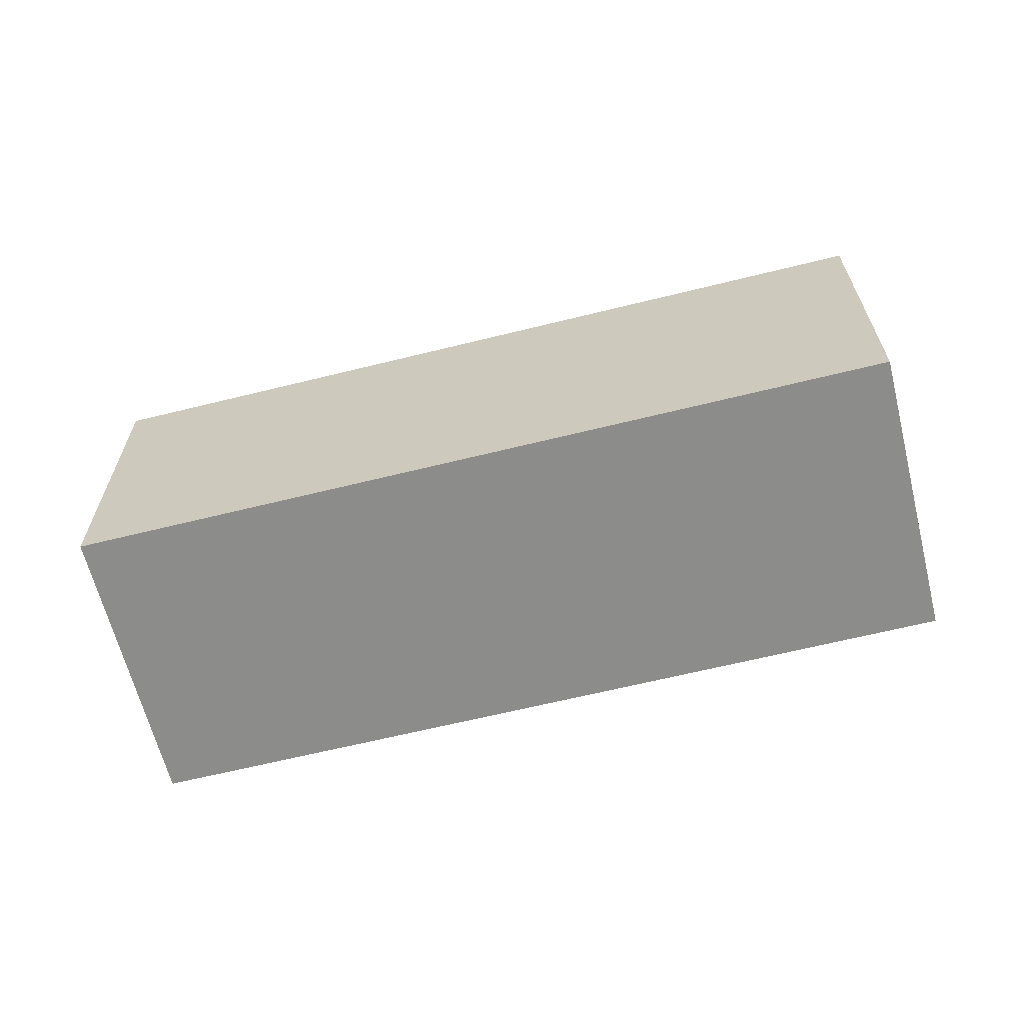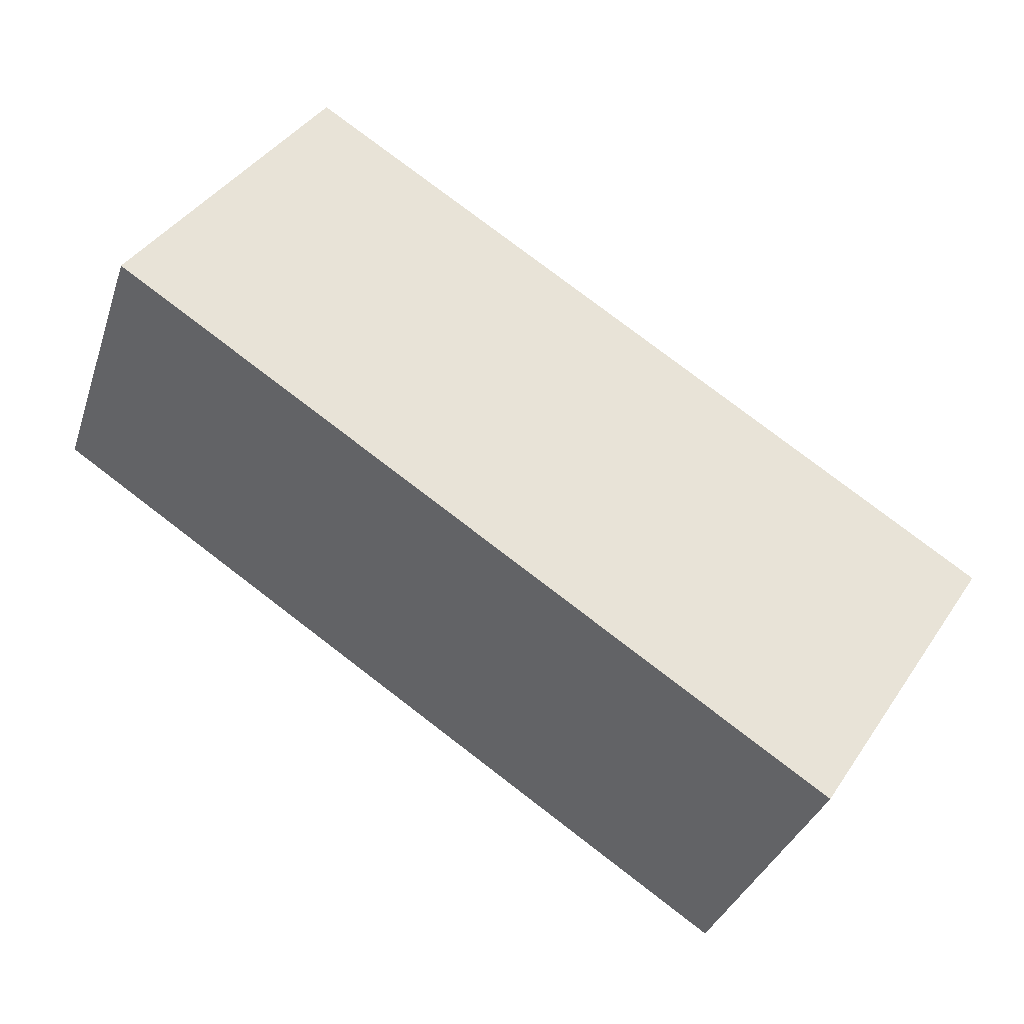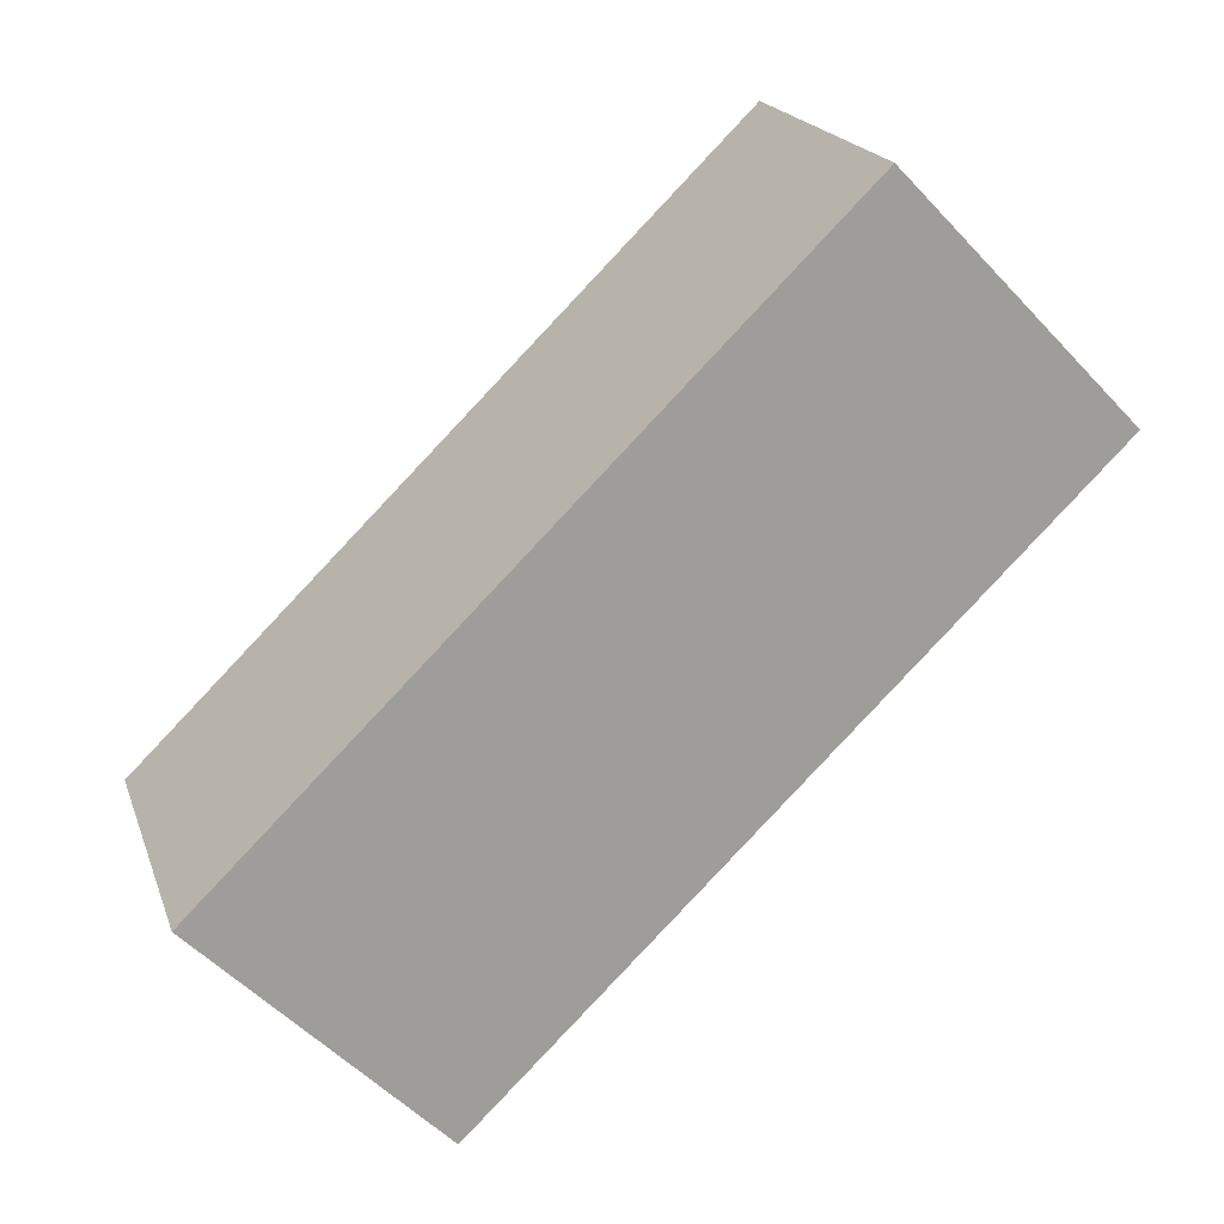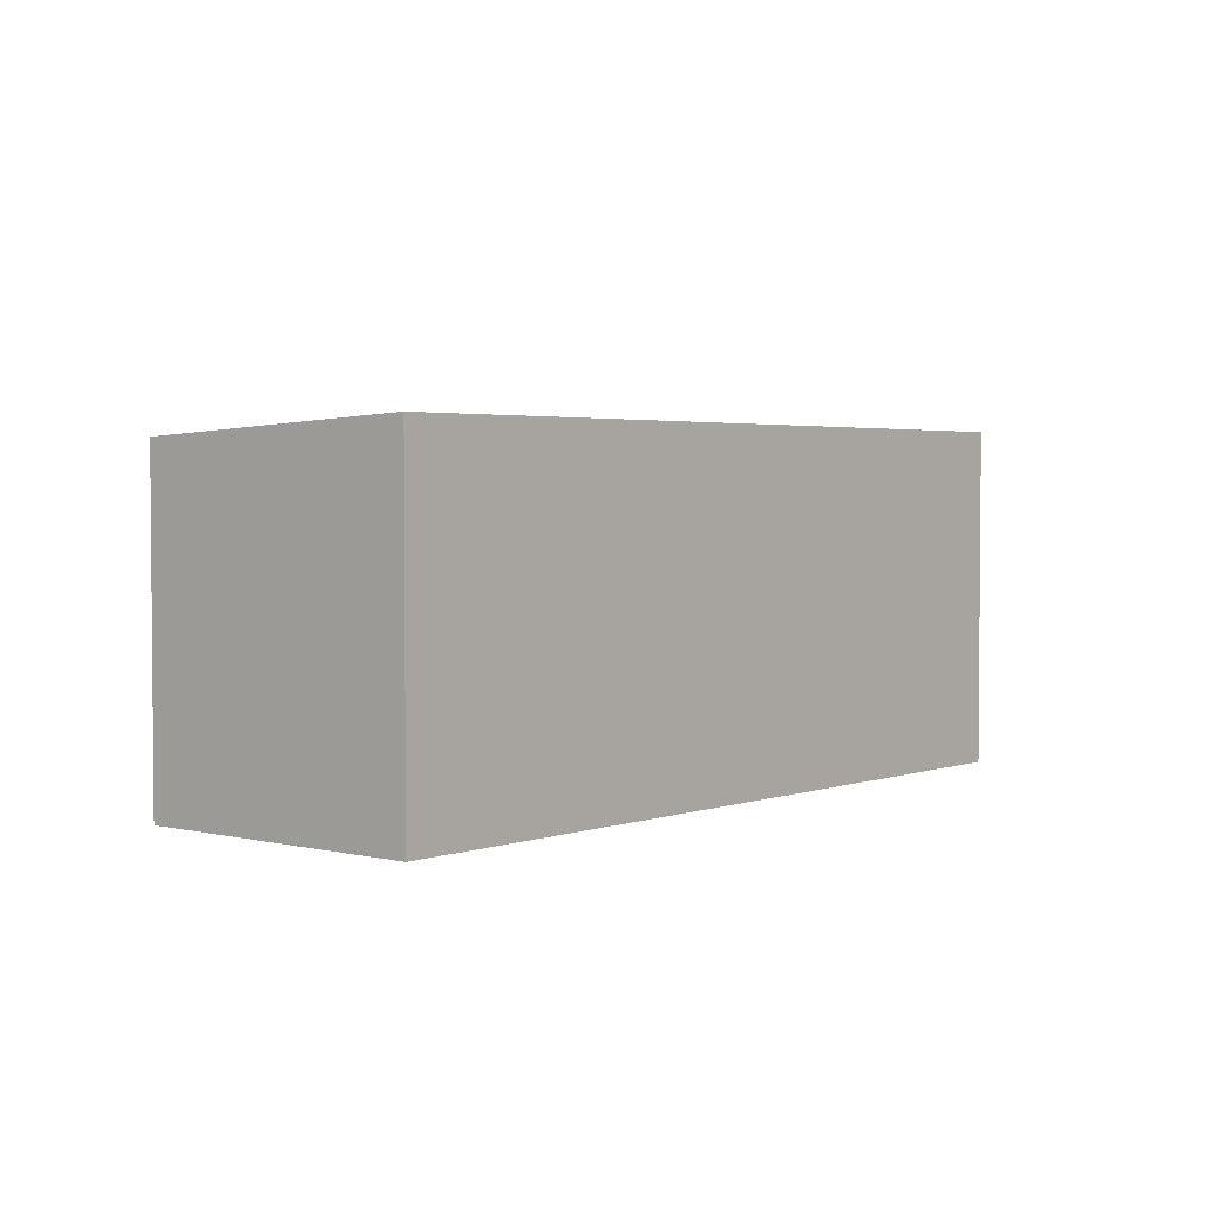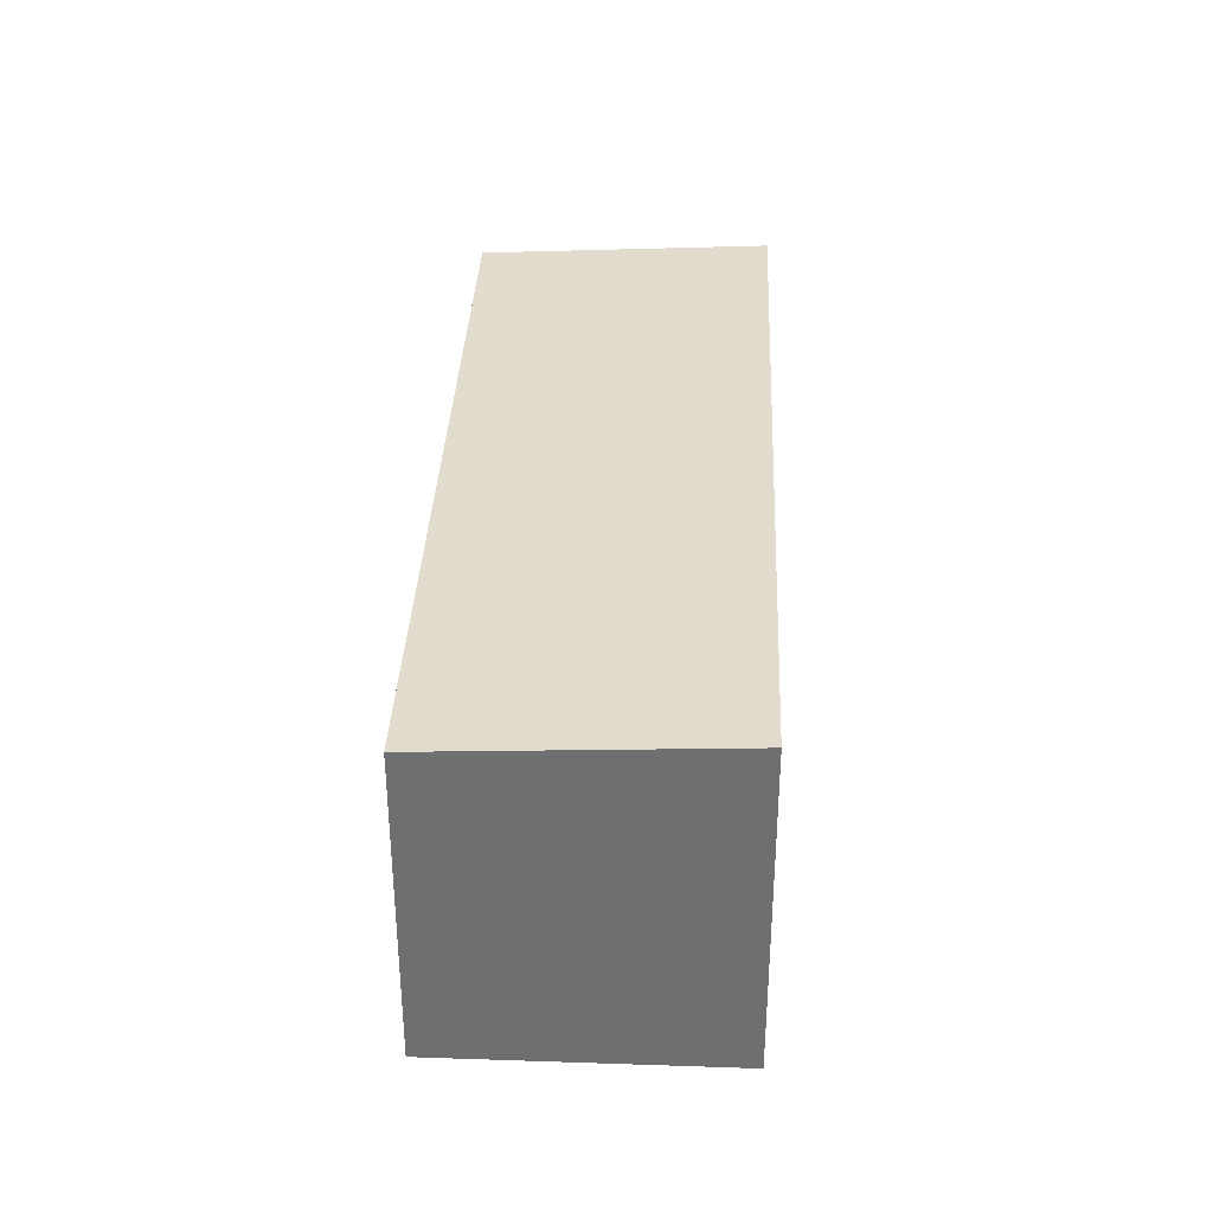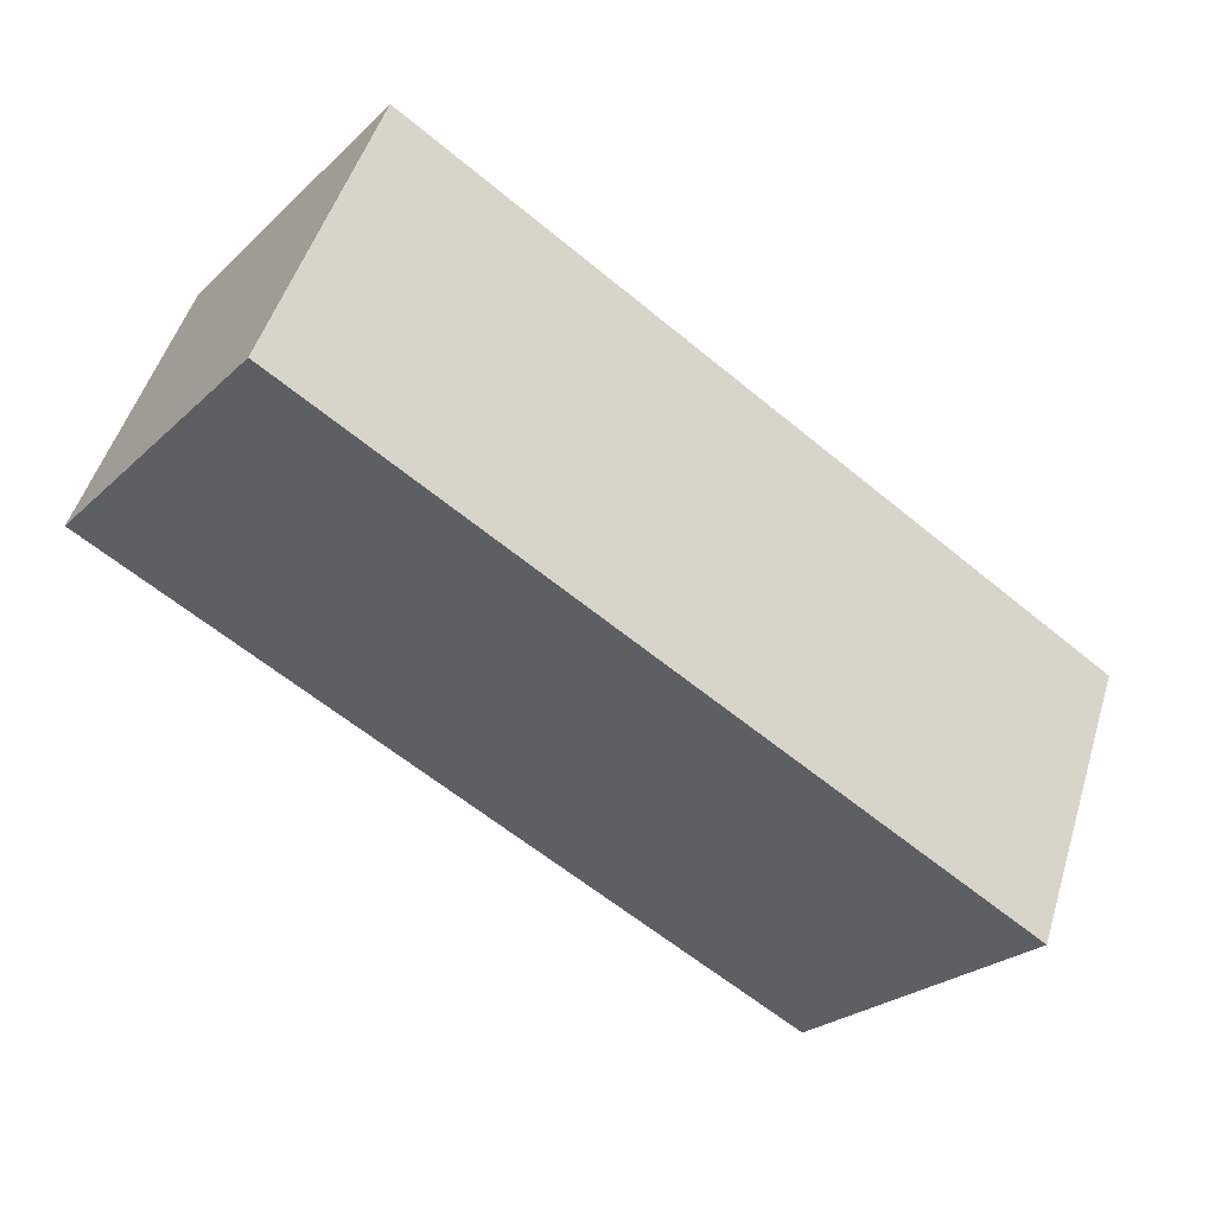
<metadata>
{"format":"obj","ext":"obj","renderer":"f3d","projection":"perspective","resolution":1024,"background":"white","views":[{"elev":-64.1,"azim":-144.6,"up":"+Y"},{"elev":41.9,"azim":31.4,"up":"+Z"},{"elev":-56.0,"azim":-137.4,"up":"+Z"},{"elev":3.0,"azim":-28.7,"up":"+Y"},{"elev":35.2,"azim":-66.1,"up":"+Y"},{"elev":-25.8,"azim":-35.2,"up":"+Z"}]}
</metadata>
<code>
v  5.714 2.393 -2.234
v  0.797 2.501 2.039
v  6.512 2.501 -0.196
v  0 2.393 1.465e-16
v  6.512 1.2e-17 -0.196
v  5.714 1.368e-16 -2.234
v  0 0 0
v  0.797 -1.249e-16 2.039
g defaultobject
f 1 2 3
f 2 1 4
f 5 1 3
f 1 5 6
f 6 4 1
f 4 6 7
f 4 8 2
f 8 4 7
f 8 3 2
f 3 8 5
f 8 6 5
f 6 8 7

</code>
